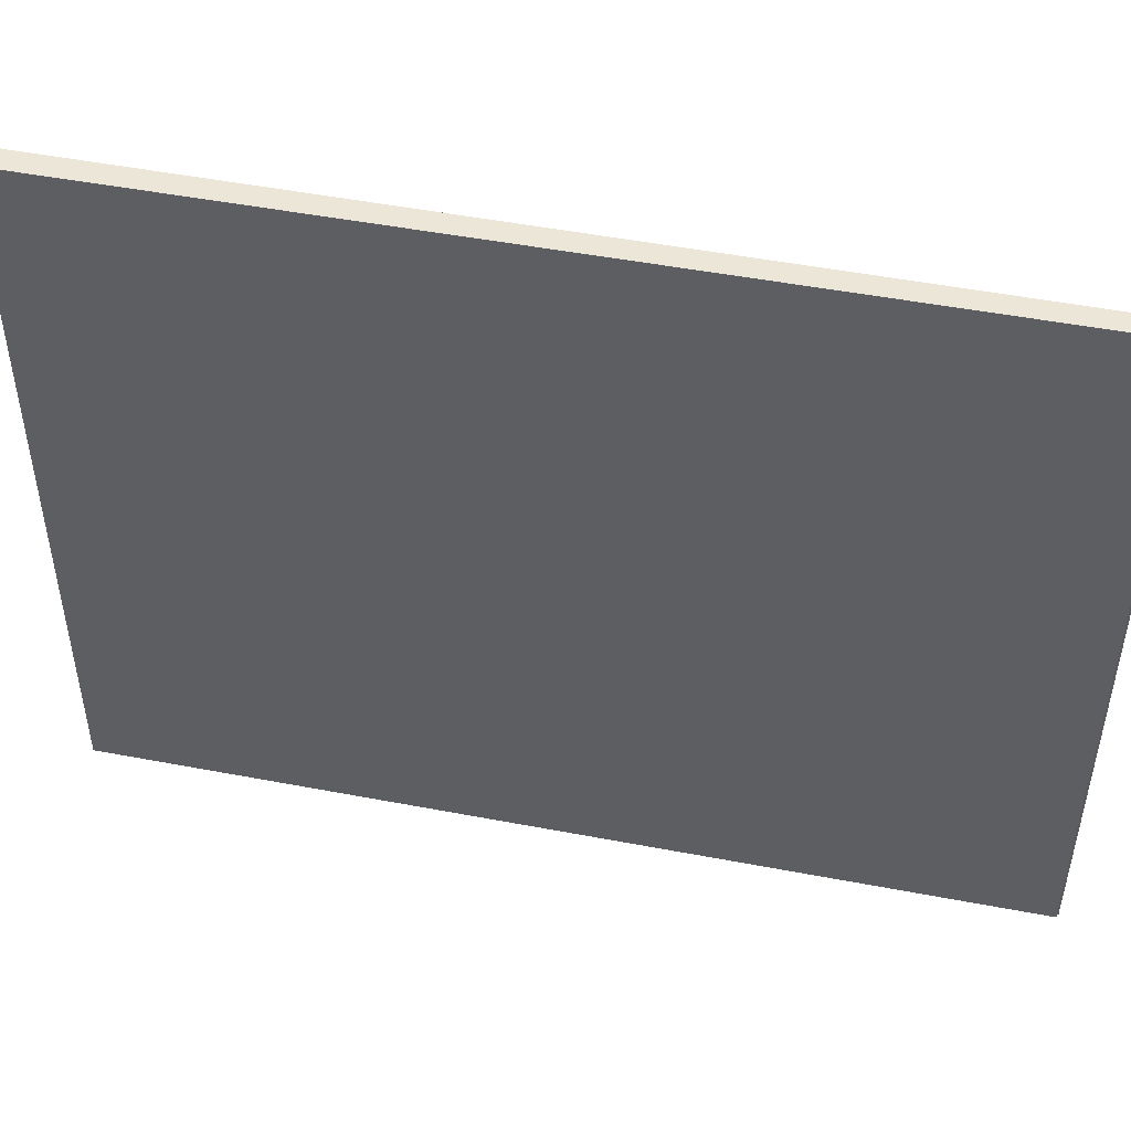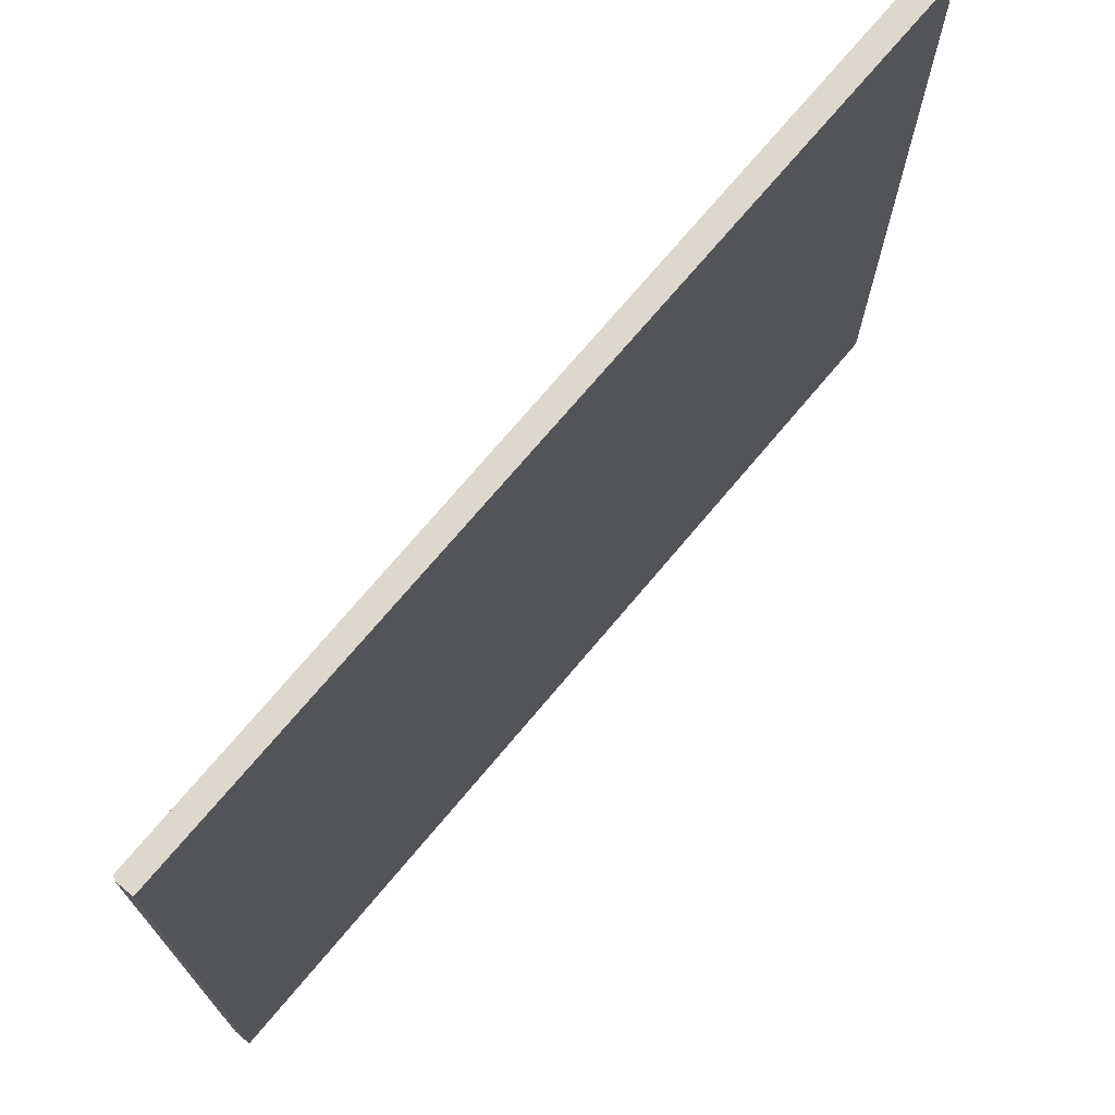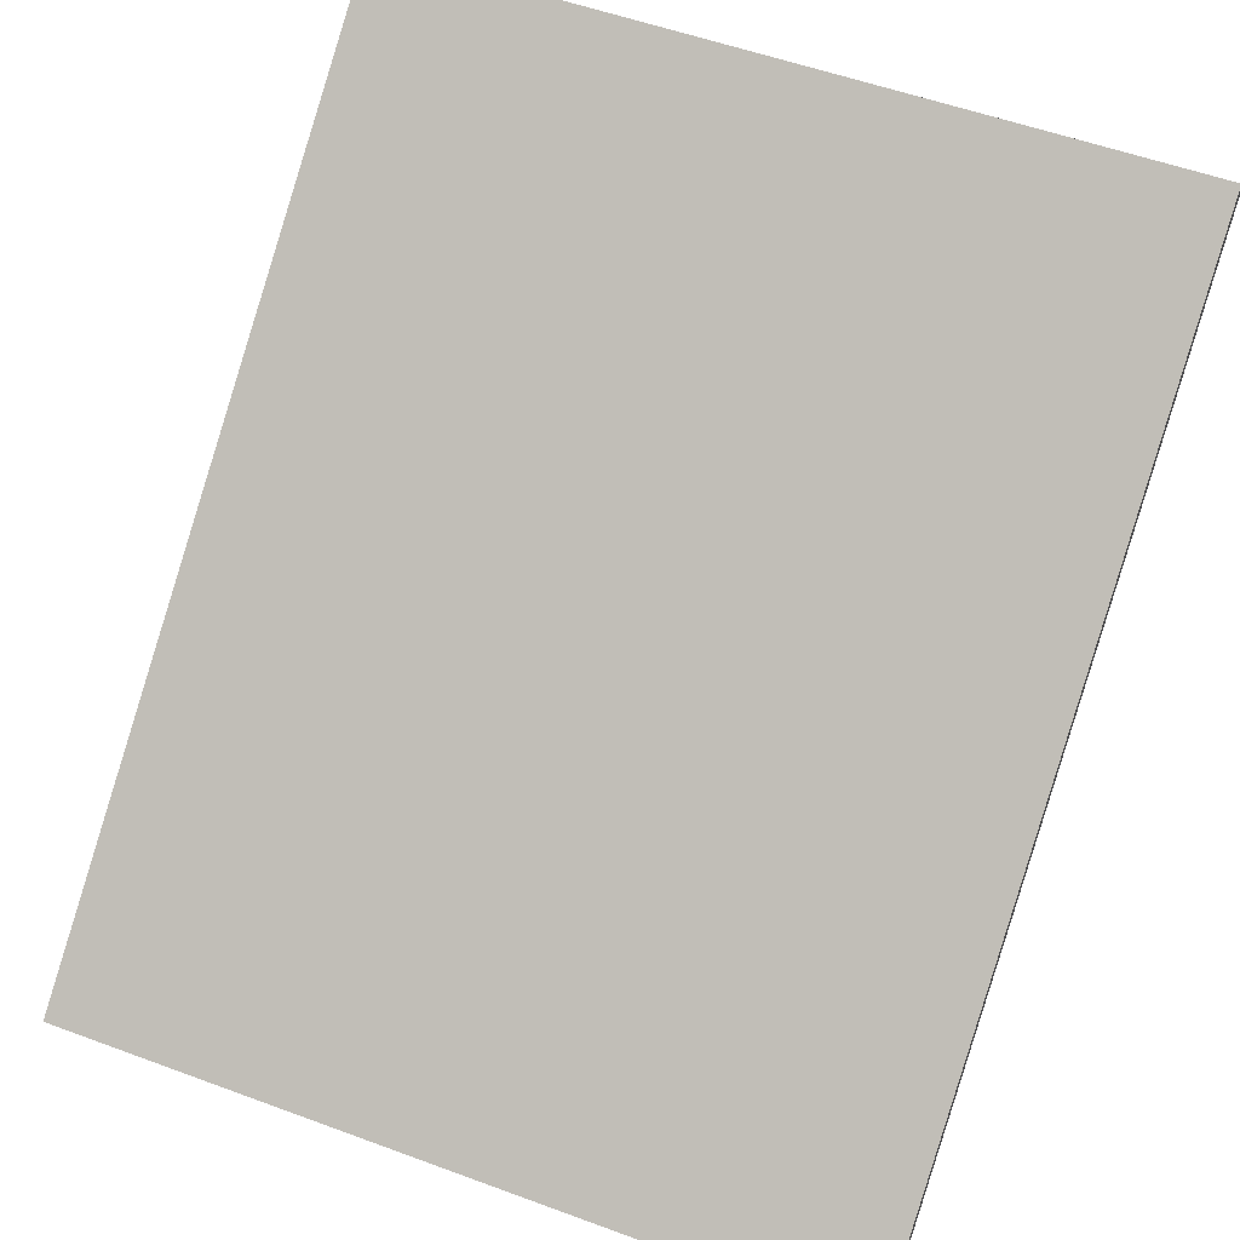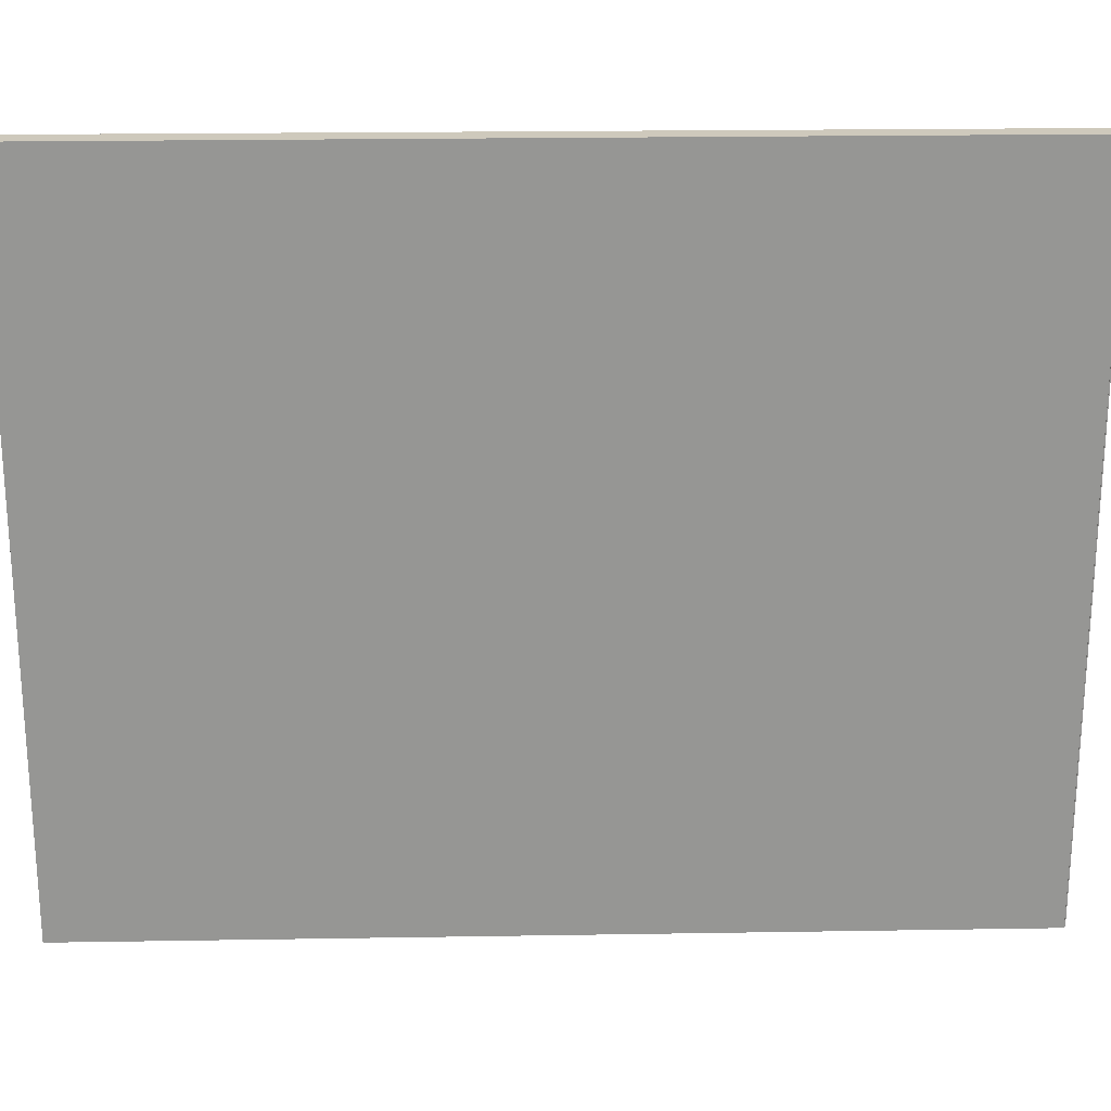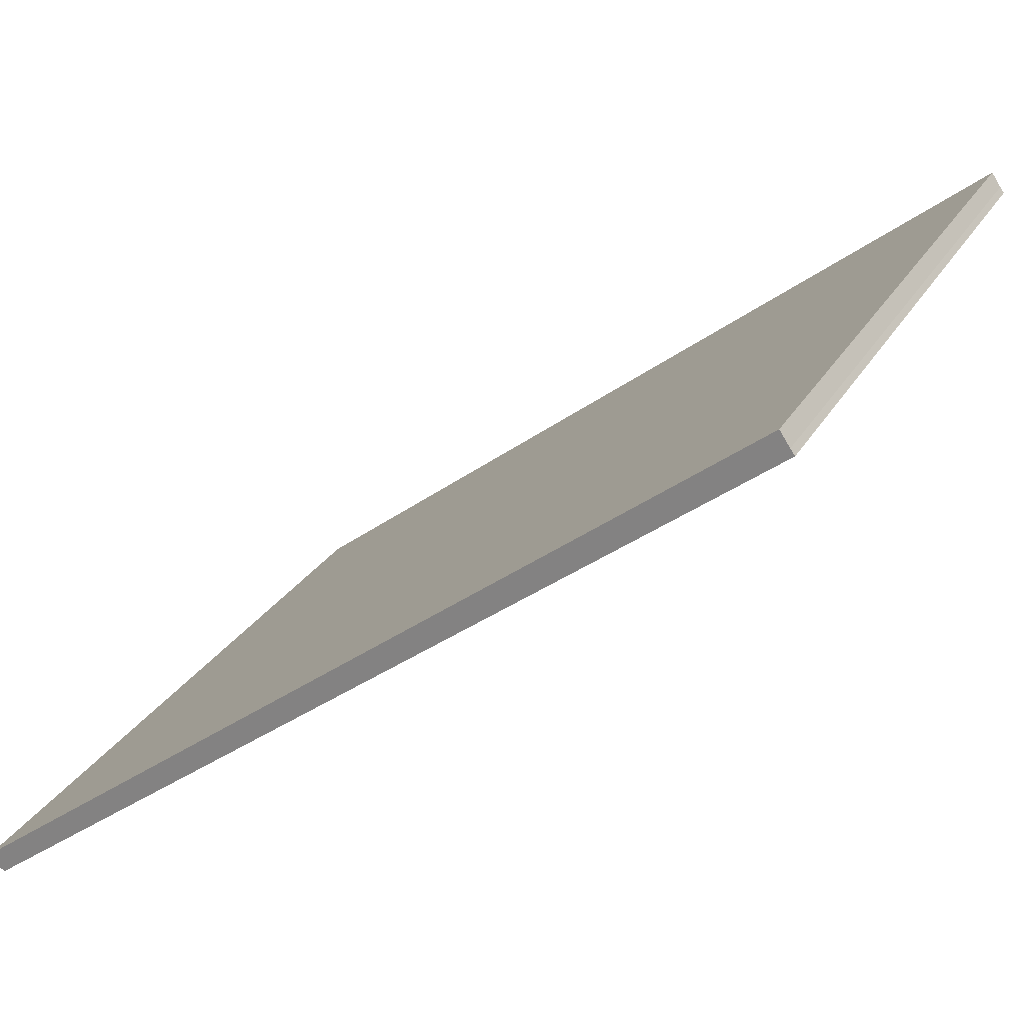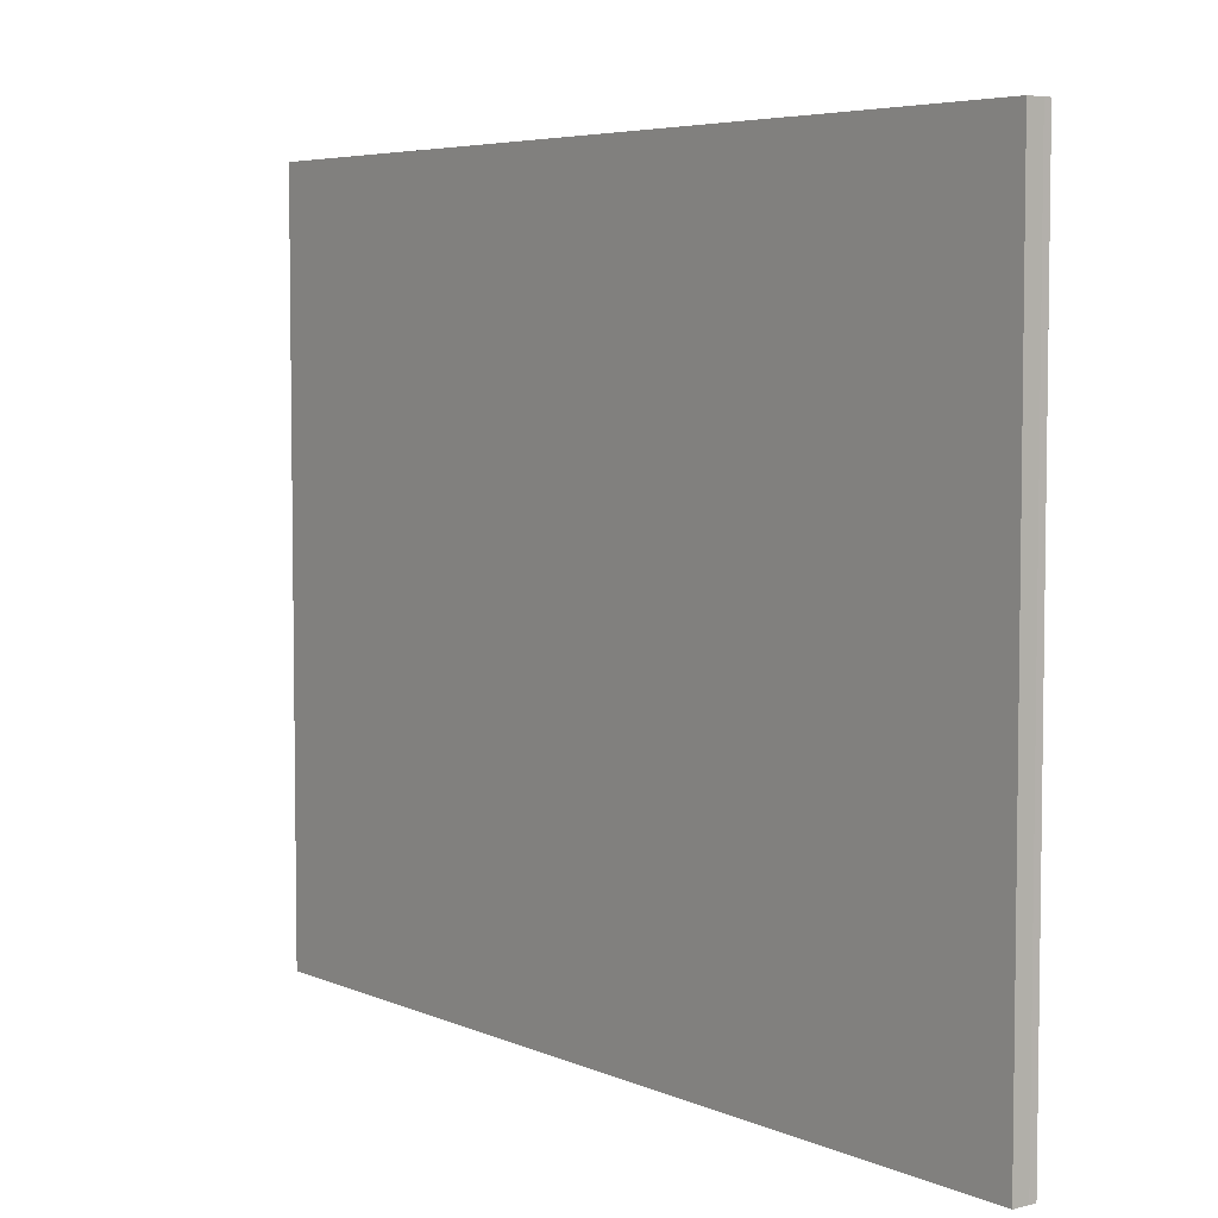
<metadata>
{"format":"obj","ext":"obj","renderer":"f3d","projection":"perspective","resolution":1024,"background":"white","views":[{"elev":48.9,"azim":155.8,"up":"+Y"},{"elev":72.1,"azim":-86.4,"up":"+Y"},{"elev":54.2,"azim":-68.6,"up":"+Z"},{"elev":22.5,"azim":142.2,"up":"+Y"},{"elev":24.2,"azim":22.6,"up":"+Z"},{"elev":5.3,"azim":16.9,"up":"+Y"}]}
</metadata>
<code>
v  19.64 19.07 13.92
v  0 19.07 1.168e-15
v  19.4 19.07 14.28
v  19.73 19.07 13.78
v  19.74 19.07 13.77
v  15.46 19.07 10.63
v  0.362 19.07 -0.41
v  0.291 19.07 -0.355
v  0.272 19.07 -0.37
v  19.74 -8.432e-16 13.77
v  0.362 2.511e-17 -0.41
v  15.46 -6.512e-16 10.63
v  0.291 2.174e-17 -0.355
v  0.272 2.266e-17 -0.37
v  0 0 0
v  19.4 -8.743e-16 14.28
v  19.73 -8.44e-16 13.78
v  19.64 -8.522e-16 13.92
g defaultobject
f 1 2 3
f 2 1 4
f 2 4 5
f 2 5 6
f 2 6 7
f 2 7 8
f 9 2 8
f 10 6 5
f 6 10 7
f 7 10 11
f 11 10 12
f 13 9 8
f 9 13 14
f 11 8 7
f 8 11 13
f 14 2 9
f 2 14 15
f 15 3 2
f 3 15 16
f 17 5 4
f 5 17 10
f 16 1 3
f 1 16 18
f 18 4 1
f 4 18 17
f 13 15 14
f 15 13 16
f 16 13 11
f 16 11 12
f 16 12 18
f 18 12 17
f 17 12 10

</code>
